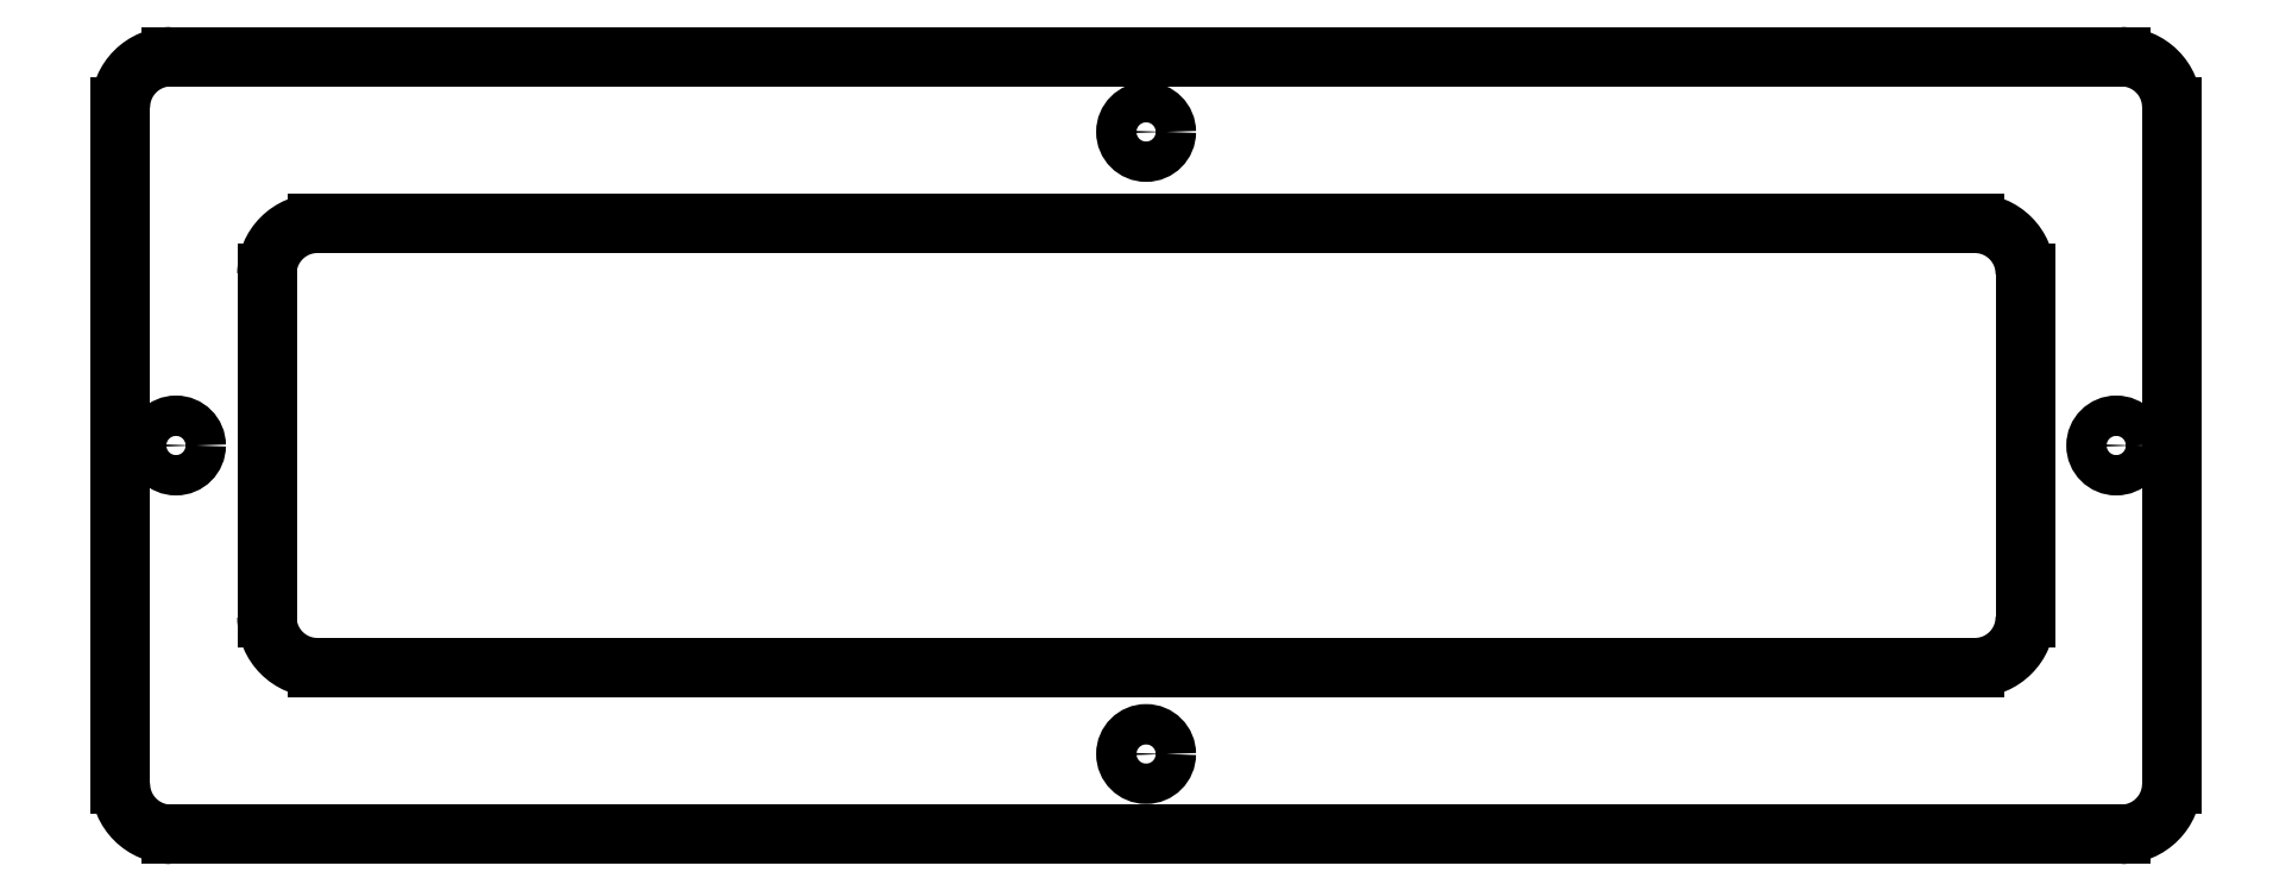
<metadata>
{"format":"dxf","ext":"dxf","renderer":"ezdxf+matplotlib","layout":"modelspace","background":"white","min_lineweight":24,"dpi":150}
</metadata>
<code>
0
SECTION
2
ENTITIES
0
LINE
8
0
10
5e-16
20
16.5
30
0
11
1.7e-15
21
60.5
31
0
0
LINE
8
0
10
44
20
77
30
0
11
159
21
77
31
0
0
LINE
8
0
10
203
20
60.5
30
0
11
203
21
16.5
31
0
0
LINE
8
0
10
159
20
-4.4e-15
30
0
11
44
21
-1.2e-15
31
0
0
LINE
8
0
10
1.9e-15
20
67.5
30
0
11
1.7e-15
21
60.5
31
0
0
LINE
8
0
10
1e-16
20
5
30
0
11
5e-16
21
16.5
31
0
0
LINE
8
0
10
203
20
67.5
30
0
11
203
21
60.5
31
0
0
LINE
8
0
10
203
20
9.5
30
0
11
203
21
16.5
31
0
0
LINE
8
0
10
14.5
20
55.5
30
0
11
14.5
21
21.5
31
0
0
LINE
8
0
10
19.5
20
16.5
30
0
11
183.5
21
16.5
31
0
0
LINE
8
0
10
188.5
20
21.5
30
0
11
188.5
21
55.5
31
0
0
LINE
8
0
10
183.5
20
60.5
30
0
11
19.5
21
60.5
31
0
0
CIRCLE
8
0
10
101.5
20
69.55
30
0
40
2
0
CIRCLE
8
0
10
197.5
20
38.5
30
0
40
2
0
CIRCLE
8
0
10
101.5
20
7.95
30
0
40
2
0
CIRCLE
8
0
10
5.5
20
38.5
30
0
40
2
0
ARC
8
0
10
19.5
20
55.5
30
0
40
5
50
90
51
180
0
ARC
8
0
10
19.5
20
21.5
30
0
40
5
50
180
51
270
0
ARC
8
0
10
183.5
20
21.5
30
0
40
5
50
270
51
0
0
ARC
8
0
10
183.5
20
55.5
30
0
40
5
50
360
51
90
0
ARC
8
0
10
198
20
72
30
0
40
5
50
0
51
90
0
ARC
8
0
10
198
20
5
30
0
40
5
50
270
51
360
0
ARC
8
0
10
5
20
5
30
0
40
5
50
180
51
270
0
ARC
8
0
10
5
20
72
30
0
40
5
50
90
51
180
0
LINE
8
0
10
2e-15
20
72
30
0
11
1.9e-15
21
67.5
31
0
0
LINE
8
0
10
44
20
77
30
0
11
5
21
77
31
0
0
LINE
8
0
10
203
20
72
30
0
11
203
21
67.5
31
0
0
LINE
8
0
10
159
20
77
30
0
11
198
21
77
31
0
0
LINE
8
0
10
203
20
5
30
0
11
203
21
9.5
31
0
0
LINE
8
0
10
159
20
-4.1e-15
30
0
11
198
21
-5.2e-15
31
0
0
LINE
8
0
10
44
20
-1.2e-15
30
0
11
5
21
-1e-16
31
0
0
ENDSEC
0
EOF

</code>
